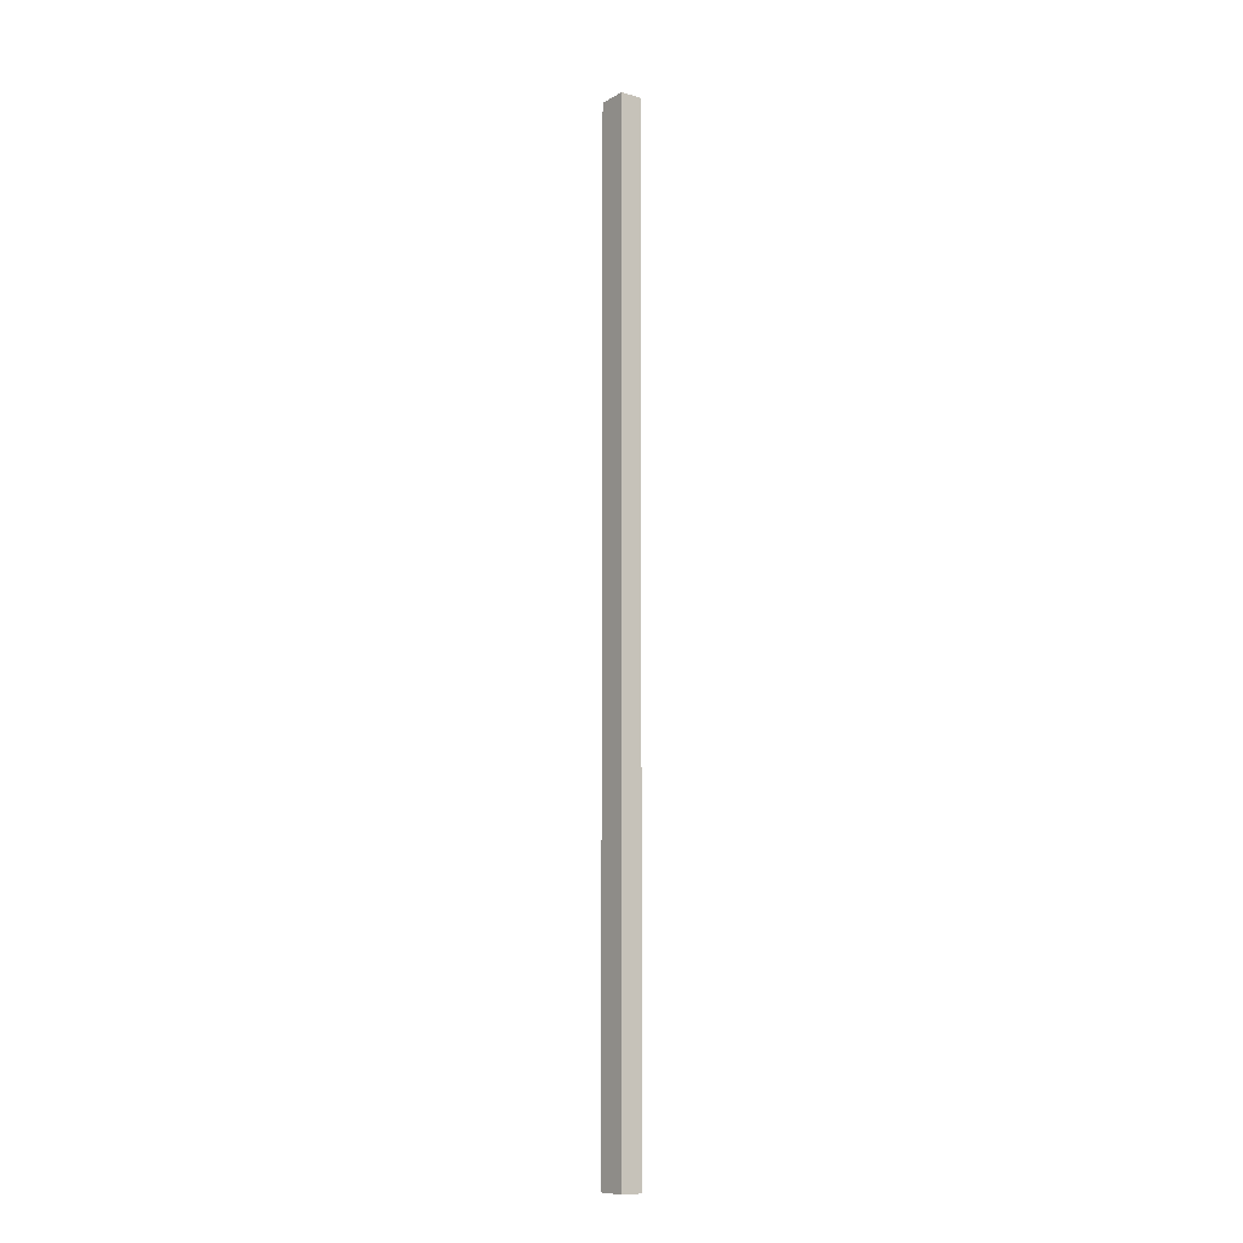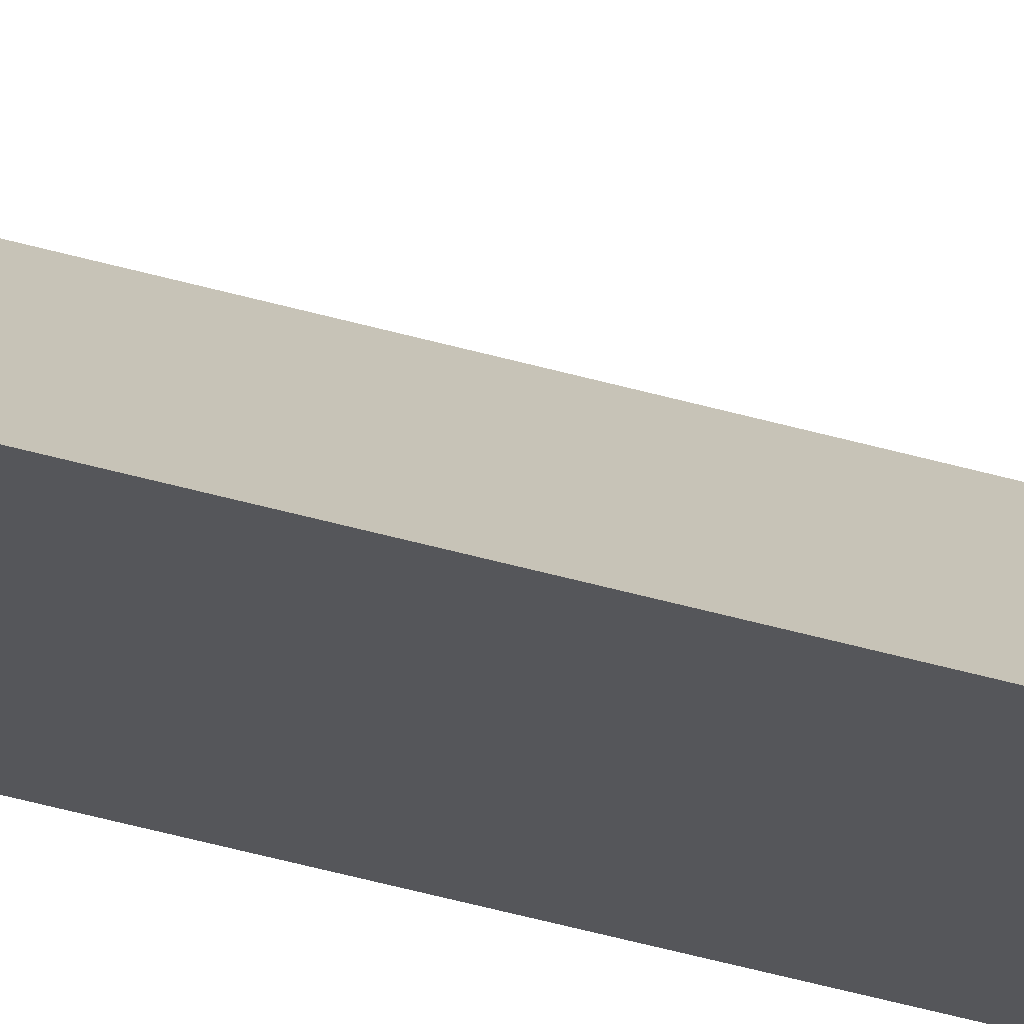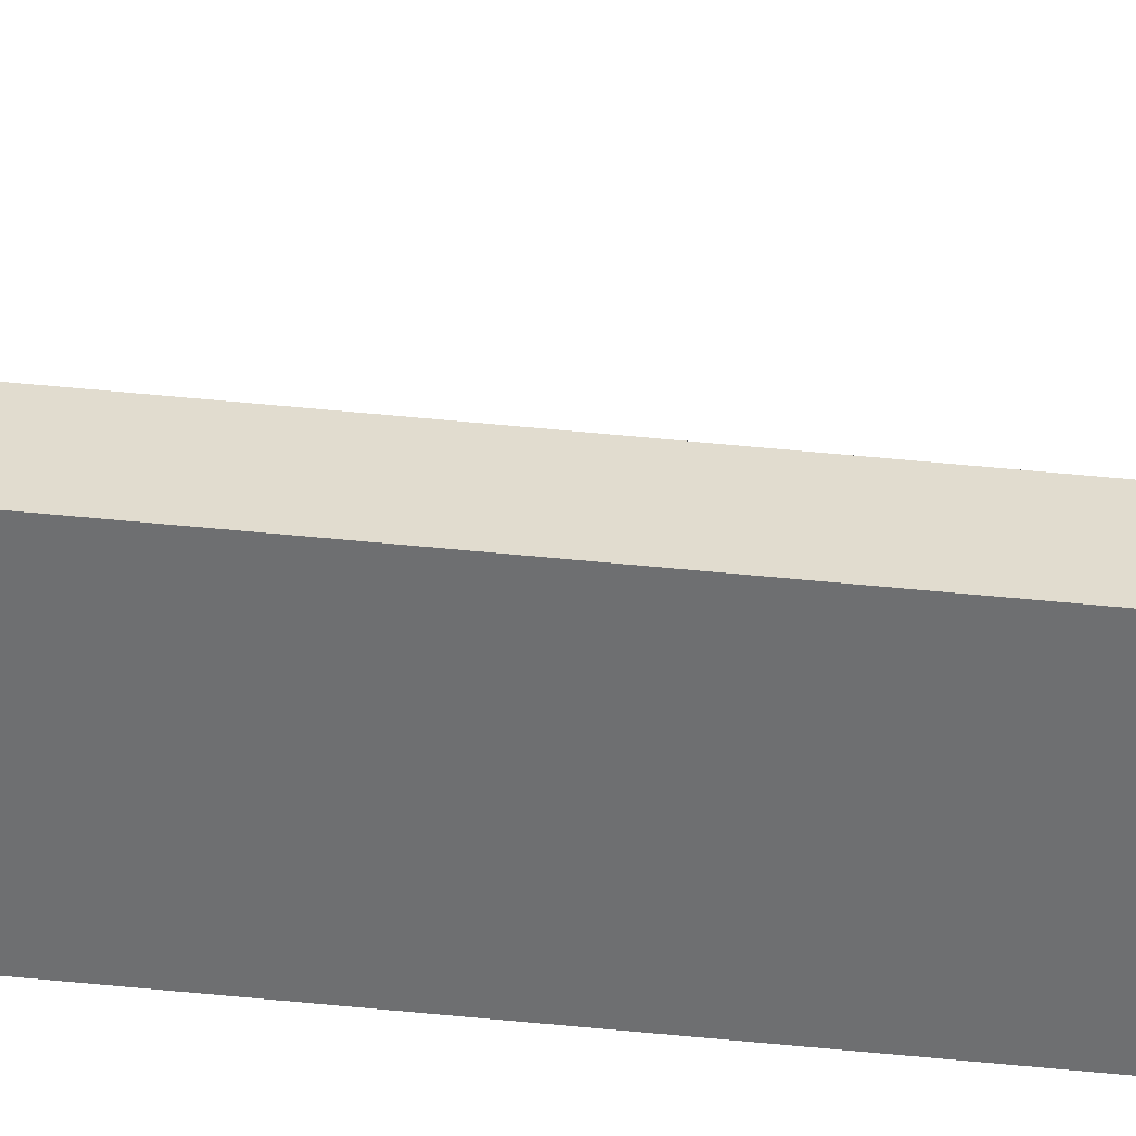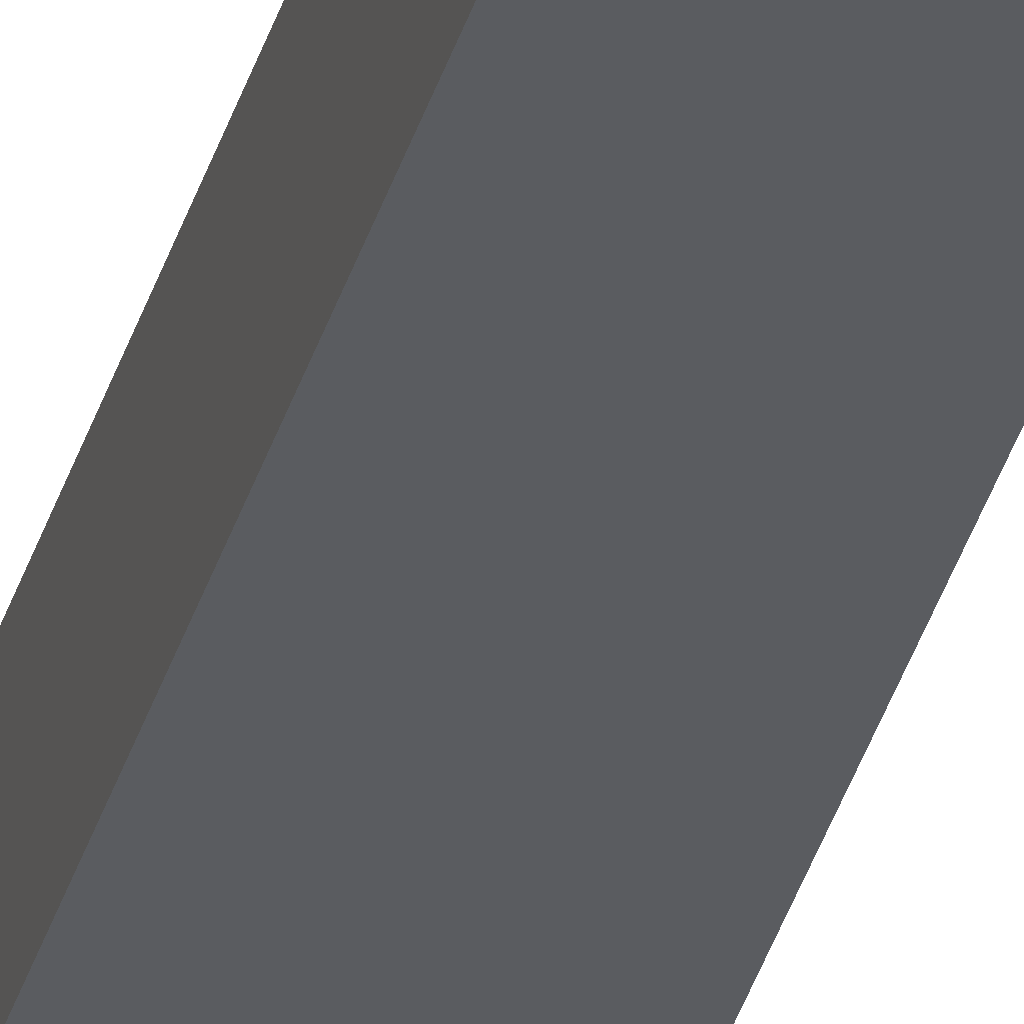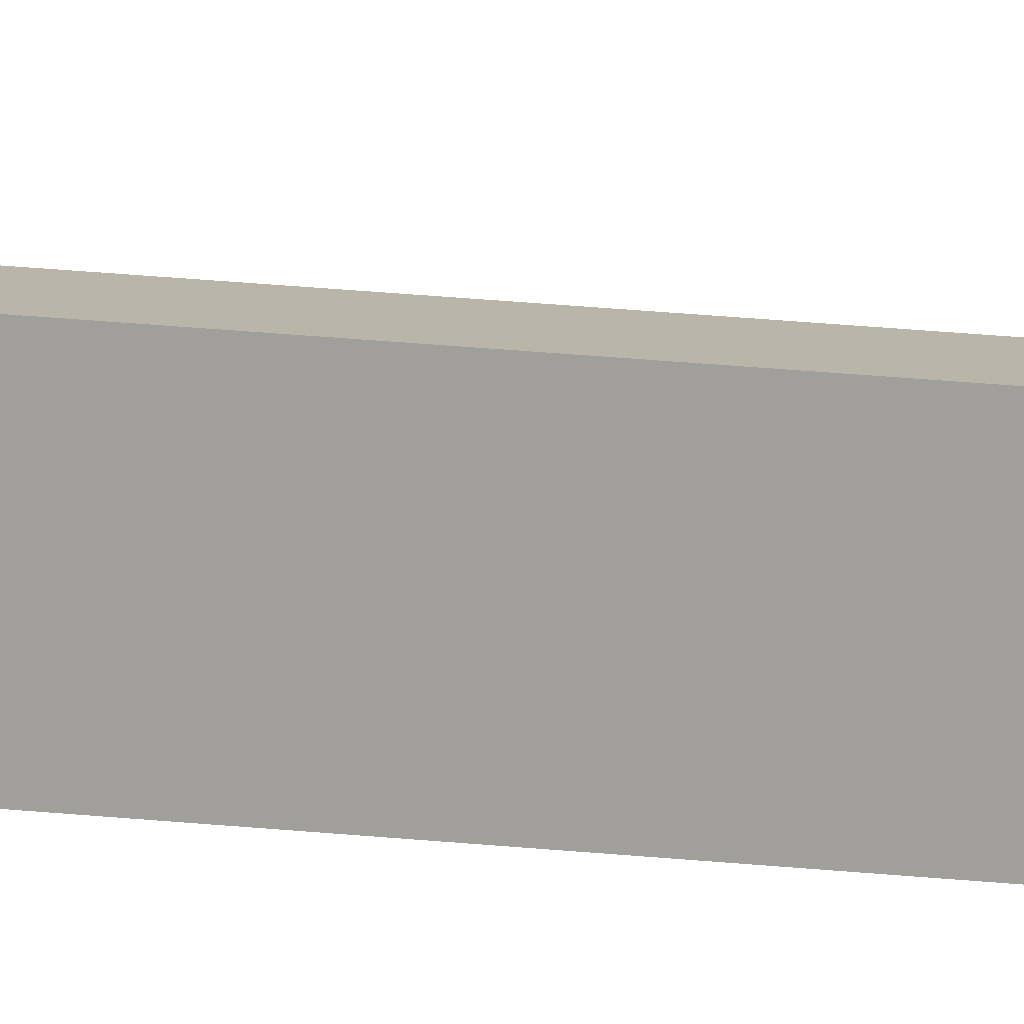
<metadata>
{"format":"obj","ext":"obj","renderer":"f3d","projection":"perspective","resolution":1024,"background":"white","views":[{"elev":-10.3,"azim":-126.6,"up":"+Y"},{"elev":-25.8,"azim":61.5,"up":"+Z"},{"elev":34.2,"azim":-81.2,"up":"+Z"},{"elev":-34.3,"azim":-14.8,"up":"+Z"},{"elev":13.4,"azim":-72.8,"up":"+Z"}]}
</metadata>
<code>
g pb_Mesh393062
v -124 -160 0
v -126 -160 0
v -124 70 0
v -126 70 0
v -126 -160 0
v -126 -160 -5
v -126 70 0
v -126 70 -5
v -126 -160 -5
v -119 -160 -5
v -126 70 -5
v -119 70 -5
v -119 -160 -5
v -124 -160 0
v -119 70 -5
v -124 70 0
v -124 70 0
v -126 70 0
v -119 70 -5
v -126 70 -5
v -119 -160 -5
v -126 -160 -5
v -124 -160 0
v -126 -160 0
g pb_Mesh393062_0
f 3 2 1
f 3 4 2
f 7 6 5
f 7 8 6
f 11 10 9
f 11 12 10
f 15 14 13
f 15 16 14
f 19 18 17
f 19 20 18
f 23 22 21
f 23 24 22

</code>
